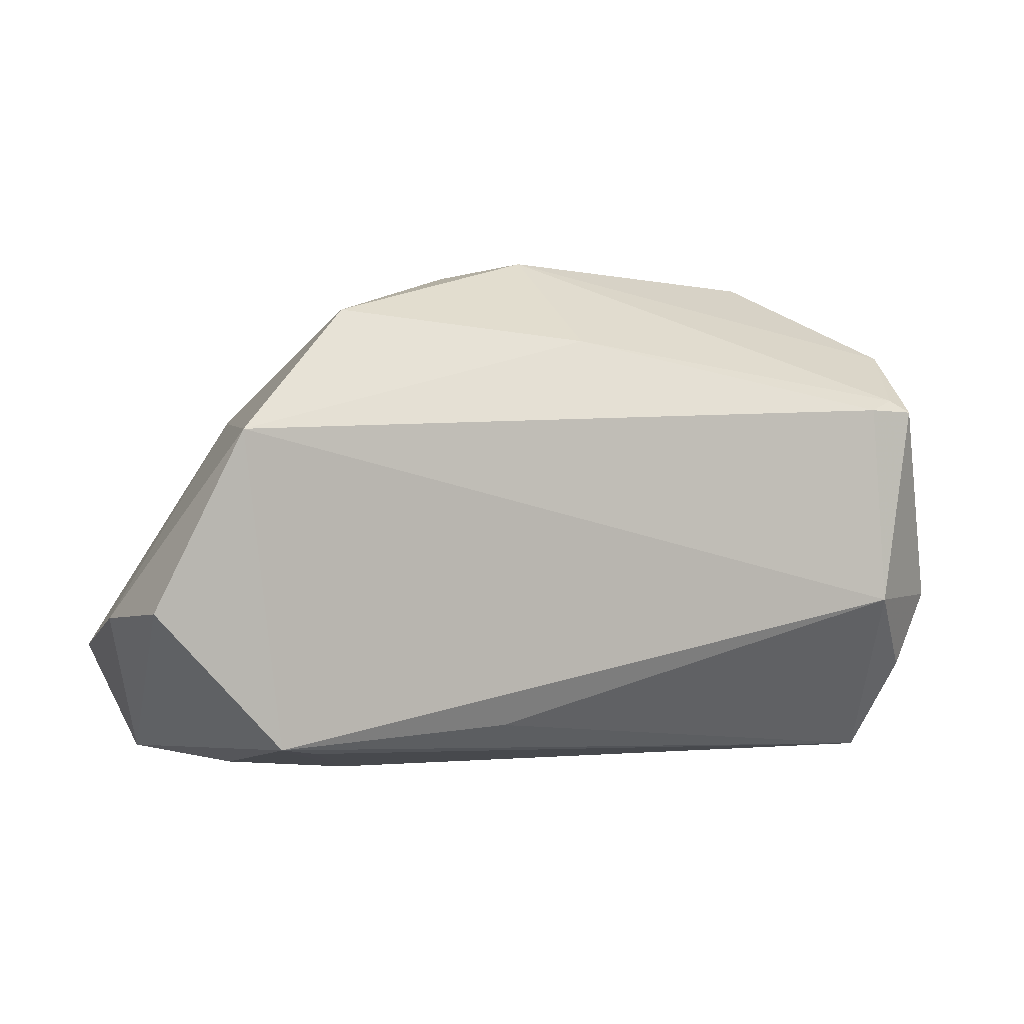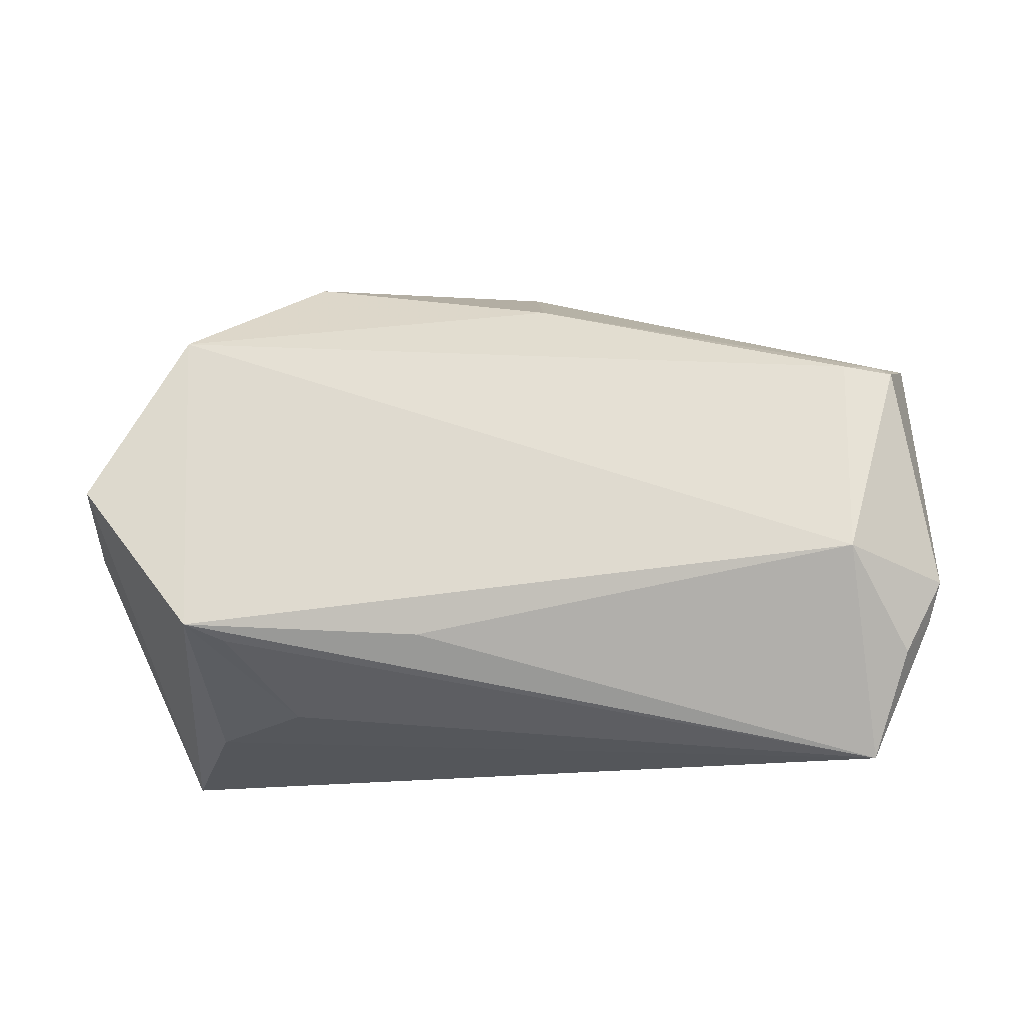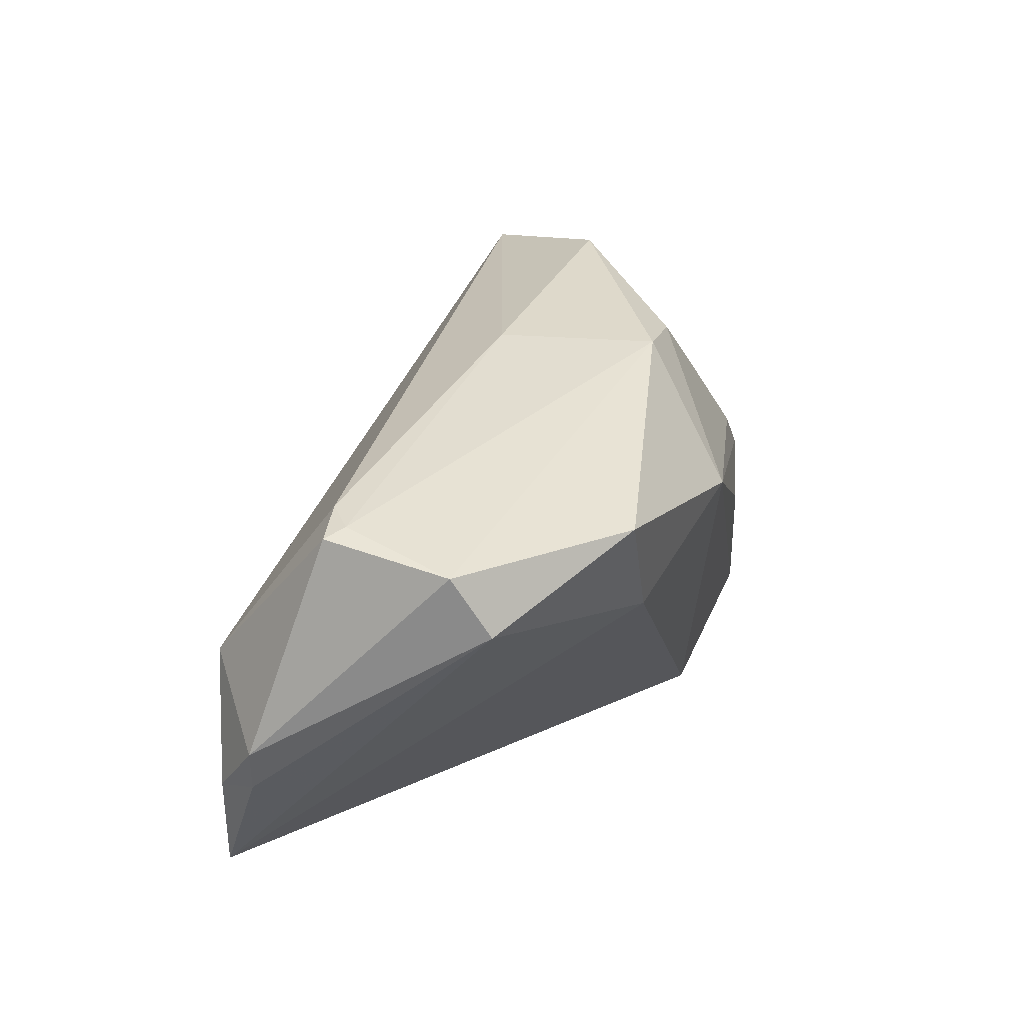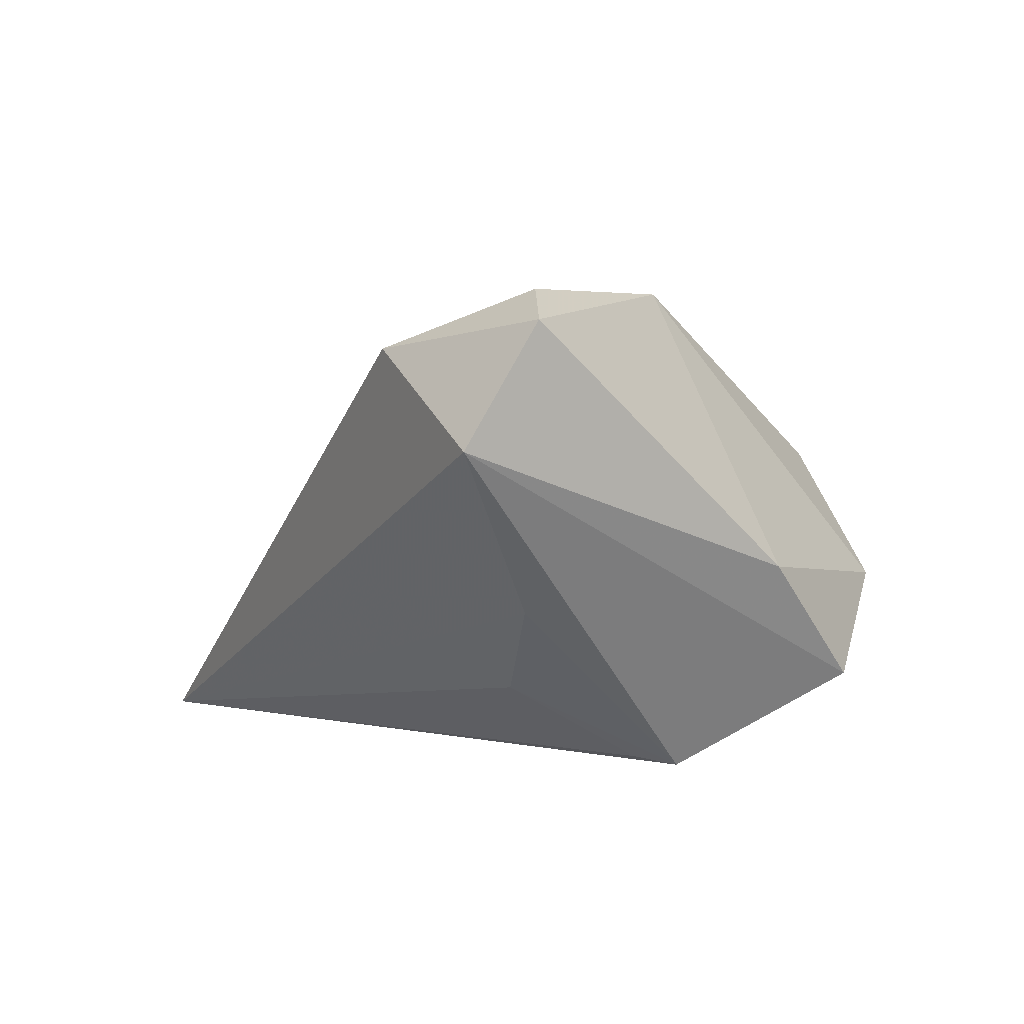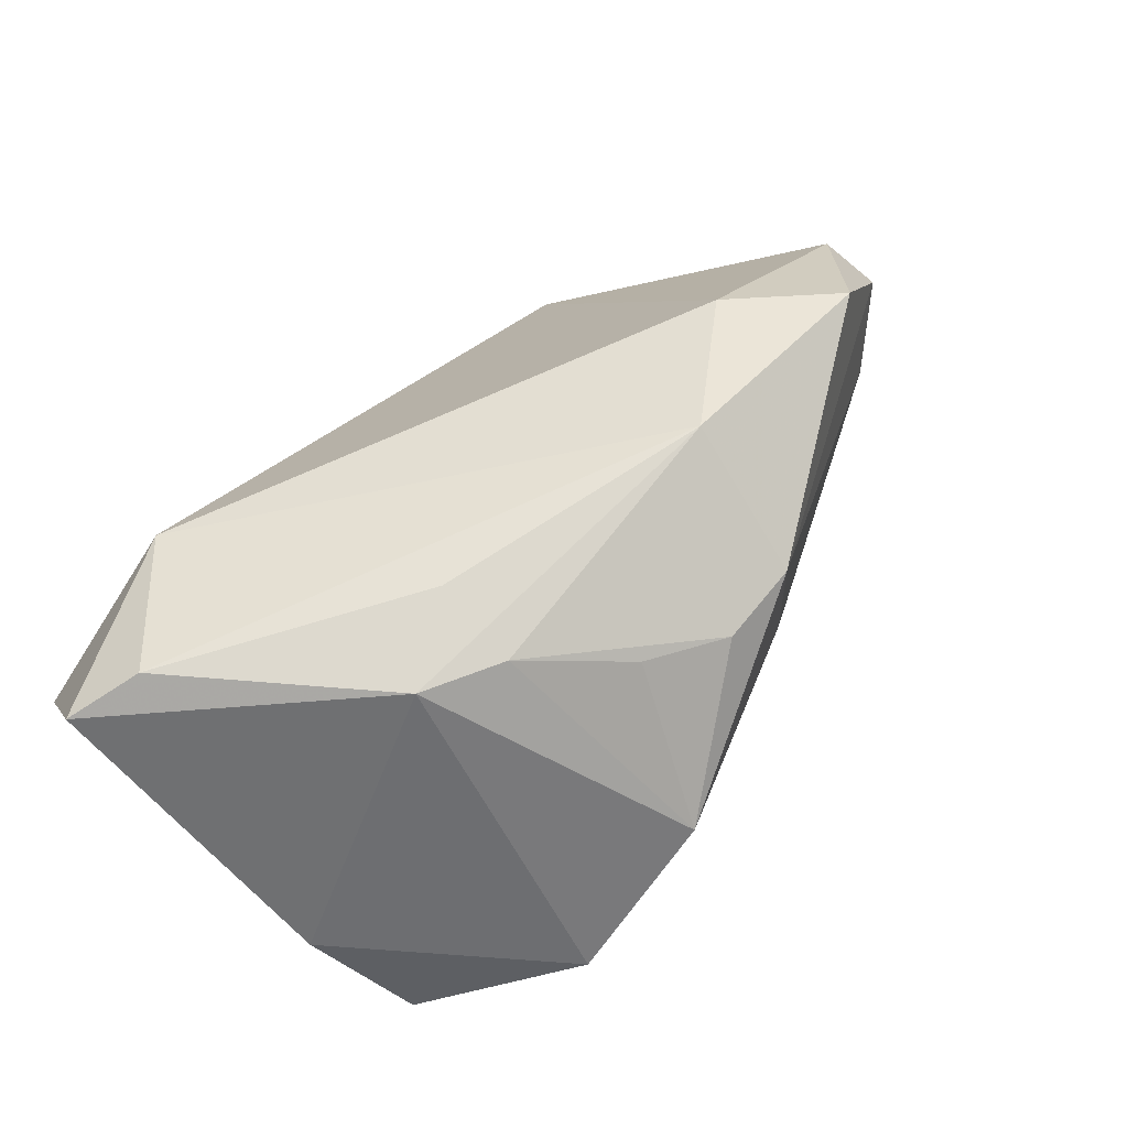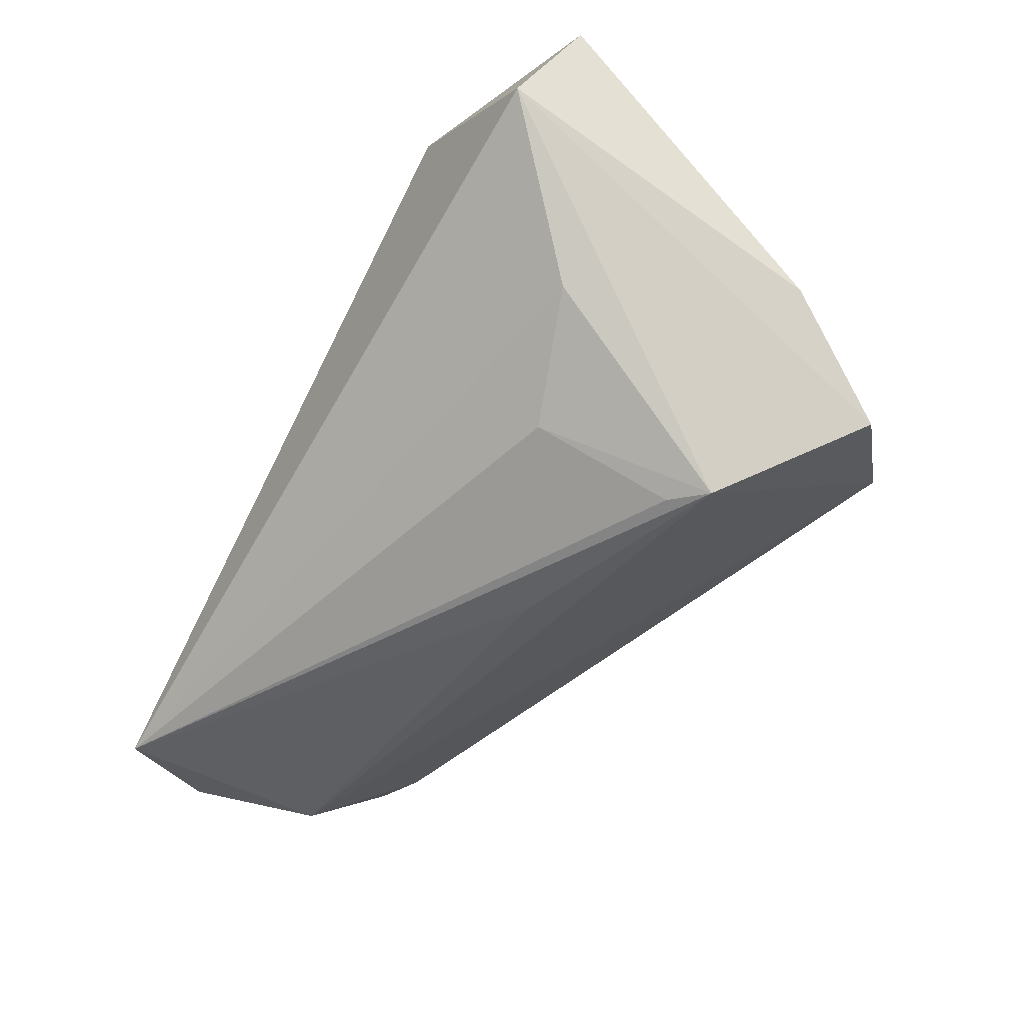
<metadata>
{"format":"obj","ext":"obj","renderer":"f3d","projection":"perspective","resolution":1024,"background":"white","views":[{"elev":42.6,"azim":157.0,"up":"+Y"},{"elev":-77.7,"azim":-168.4,"up":"+Z"},{"elev":15.7,"azim":-81.8,"up":"+Y"},{"elev":3.4,"azim":62.1,"up":"+Z"},{"elev":68.3,"azim":127.7,"up":"+Z"},{"elev":-41.7,"azim":56.9,"up":"+Z"}]}
</metadata>
<code>
v -0.05858 0.01485 -0.01321
v -0.01461 0.03063 0.0008895
v -0.05263 0.01717 -0.01316
v 0.04971 0.02121 -0.01671
v 0.03874 0.003841 -0.02845
v -0.06103 0.004687 0.006684
v 0.03364 0.03697 -0.006192
v 0.01557 0.001606 0.03114
v 0.03425 0.0004516 -0.02782
v -0.05666 0.01585 -0.01095
v -0.05896 -0.01205 -0.02273
v 0.02925 -0.03175 0.02302
v 0.01759 0.01285 0.0295
v 0.01557 0.039 0.009134
v -0.002858 0.03003 0.02176
v 0.009371 -0.003263 -0.02953
v 0.02867 -0.01425 -0.01882
v -0.05657 -0.01715 -0.02312
v -0.04899 0.01469 0.02164
v -0.01903 0.01286 0.03047
v 0.02735 0.007241 0.0304
v 0.05317 0.008856 -0.002788
v 0.05317 -0.02358 0.02589
v -0.03782 0.002097 0.02192
v 0.0444 -0.0193 0.02973
v -0.06239 0.01196 0.002104
v 0.006871 0.02392 0.02412
v 0.04142 -0.01903 -0.008045
v -0.0459 -0.03175 -0.02947
v 0.05085 -0.03175 0.01129
v -0.04775 -0.002924 -0.02917
v -0.01399 0.03013 0.0207
v -0.05251 -0.01873 -0.02808
f 20 12 25
f 22 4 7
f 7 21 22
f 8 20 25
f 25 21 8
f 8 21 20
f 15 20 13
f 20 21 13
f 5 7 4
f 31 7 5
f 30 12 29
f 30 4 22
f 30 5 4
f 11 1 31
f 26 1 11
f 11 6 26
f 12 20 24
f 29 12 24
f 24 6 29
f 21 7 14
f 14 13 21
f 7 2 14
f 31 1 3
f 3 7 31
f 3 2 7
f 9 17 29
f 29 5 9
f 9 5 17
f 29 31 16
f 16 5 29
f 31 5 16
f 29 17 28
f 28 30 29
f 17 5 28
f 5 30 28
f 25 12 23
f 12 30 23
f 23 30 22
f 22 21 23
f 23 21 25
f 32 20 15
f 15 14 32
f 32 14 2
f 33 31 29
f 33 11 31
f 29 6 18
f 6 11 18
f 18 33 29
f 11 33 18
f 19 24 20
f 6 24 19
f 19 32 26
f 20 32 19
f 26 6 19
f 15 13 27
f 27 14 15
f 13 14 27
f 2 3 10
f 10 32 2
f 10 3 1
f 10 1 26
f 26 32 10

</code>
